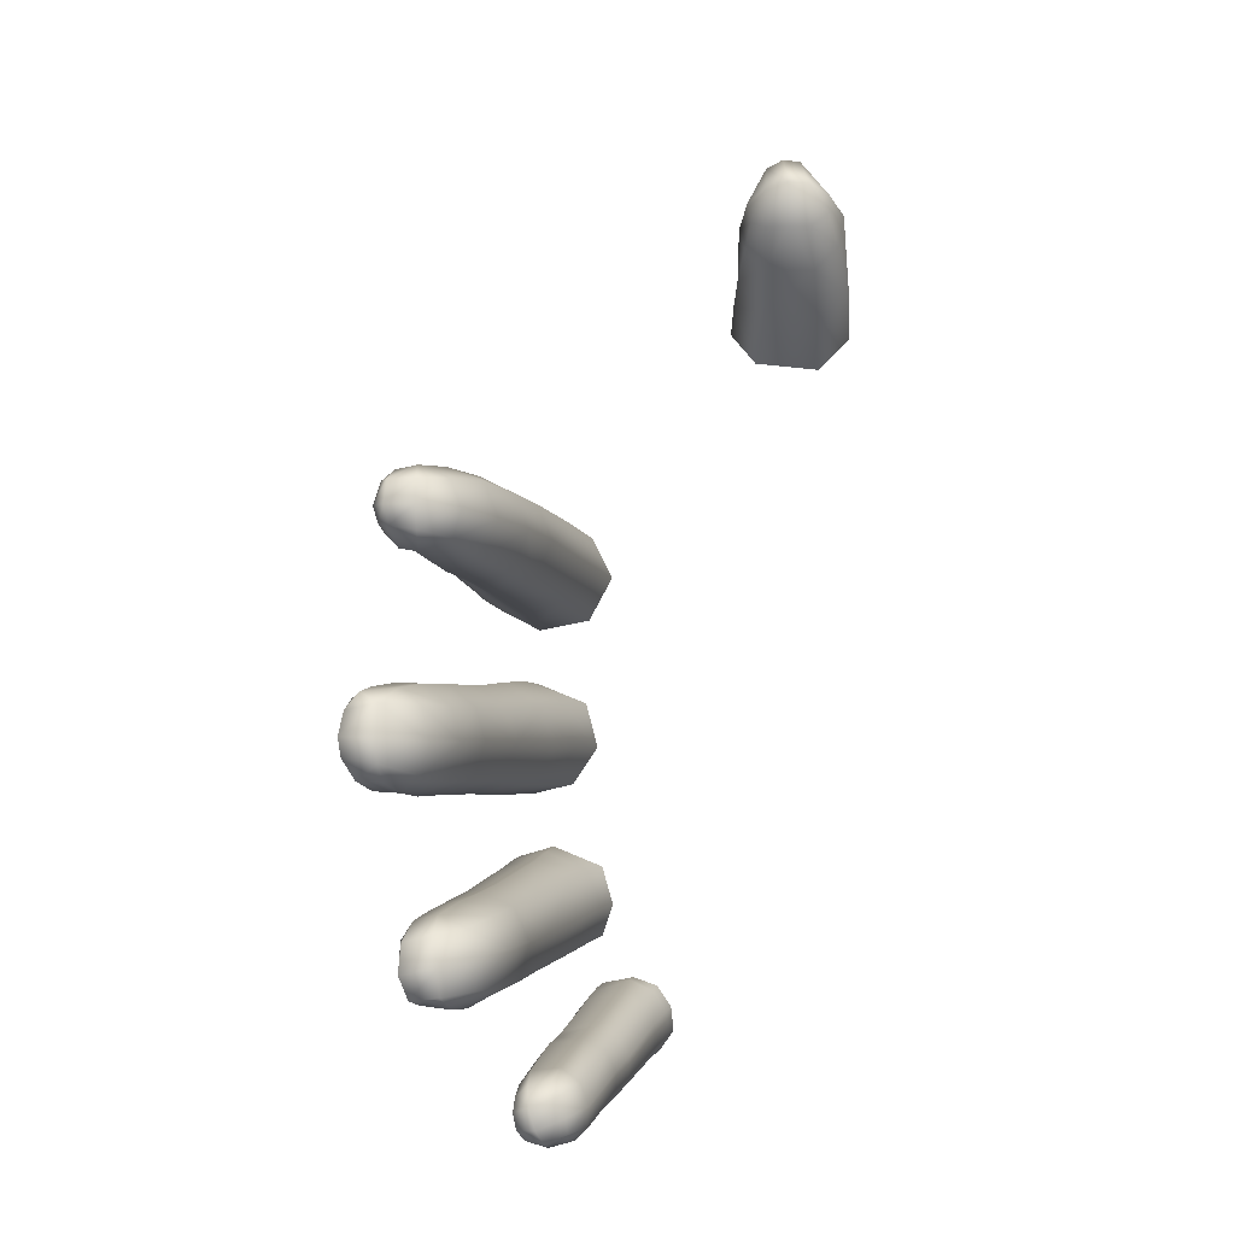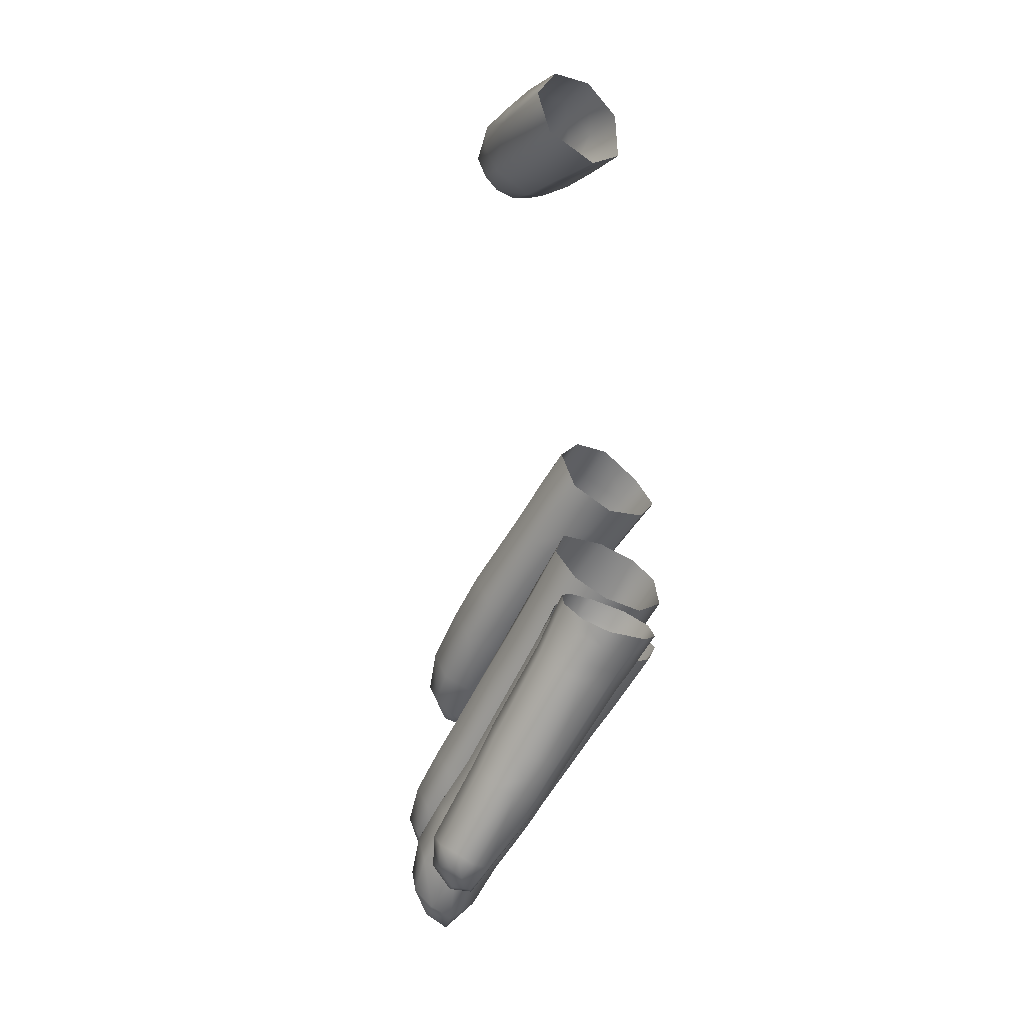
<metadata>
{"format":"obj","ext":"obj","renderer":"f3d","projection":"perspective","resolution":1024,"background":"white","views":[{"elev":-3.5,"azim":-25.8,"up":"+Z"},{"elev":-59.9,"azim":110.2,"up":"+Z"}]}
</metadata>
<code>
g right_skin_geo
v -0.5025 0.97 -0.04105
v -0.5019 0.9715 -0.04201
v -0.5037 0.9726 -0.04273
v -0.5049 0.9708 -0.04212
v -0.5064 0.97 -0.04048
v -0.5033 0.969 -0.03923
v -0.504 0.9693 -0.03689
v -0.5063 0.9726 -0.04184
v -0.502 0.9746 -0.04284
v -0.5041 0.9758 -0.04156
v -0.4956 0.9822 -0.04106
v -0.5076 0.9722 -0.04061
v -0.5071 0.9701 -0.03802
v -0.5067 0.9714 -0.03586
v -0.5043 0.9704 -0.03536
v -0.5081 0.972 -0.03869
v -0.5056 0.9761 -0.0387
v -0.5076 0.9725 -0.03716
v -0.4977 0.9839 -0.04014
v -0.4994 0.9847 -0.03802
v -0.4961 0.9858 -0.03966
v -0.4941 0.9839 -0.04062
v -0.4922 0.9861 -0.04008
v -0.4977 0.9867 -0.03755
v -0.4983 0.9862 -0.03449
v -0.5 0.9843 -0.03491
v -0.506 0.9752 -0.03624
v -0.5051 0.9741 -0.03462
v -0.4944 0.9879 -0.03916
v -0.4847 0.9944 -0.03802
v -0.496 0.9888 -0.03706
v -0.4895 0.9971 -0.03487
v -0.5024 0.9722 -0.0342
v -0.5043 0.9704 -0.03536
v -0.4989 0.9829 -0.03275
v -0.4876 0.9963 -0.03717
v -0.4861 0.9983 -0.0368
v -0.4834 0.996 -0.03771
v -0.4817 0.998 -0.03732
v -0.5008 0.9707 -0.03568
v -0.504 0.9693 -0.03689
v -0.4961 0.9797 -0.03211
v -0.4998 0.9704 -0.03829
v -0.5033 0.969 -0.03923
v -0.5025 0.97 -0.04105
v -0.4972 0.9846 -0.03234
v -0.494 0.9785 -0.03343
v -0.4995 0.9714 -0.04068
v -0.5019 0.9715 -0.04201
v -0.4929 0.9783 -0.03571
v -0.5003 0.9732 -0.04224
v -0.5037 0.9726 -0.04273
v -0.502 0.9746 -0.04284
v -0.4956 0.9822 -0.04106
v -0.4937 0.9803 -0.04024
v -0.4941 0.9839 -0.04062
v -0.4926 0.9789 -0.03806
v -0.4903 0.9838 -0.03919
v -0.4922 0.9861 -0.04008
v -0.4847 0.9944 -0.03802
v -0.4892 0.9822 -0.03689
v -0.4828 0.9923 -0.03718
v -0.4834 0.996 -0.03771
v -0.4895 0.9817 -0.03451
v -0.4796 0.9957 -0.03622
v -0.4817 0.998 -0.03732
v -0.4782 0.9969 -0.03593
v -0.4803 0.9994 -0.03688
v -0.4771 0.9951 -0.03329
v -0.4784 0.9937 -0.03343
v -0.4777 0.9947 -0.03041
v -0.4817 0.9905 -0.03454
v -0.4789 0.9934 -0.03084
v -0.4793 0.9951 -0.02789
v -0.4822 0.9901 -0.03199
v -0.4806 0.9937 -0.02841
v -0.4815 0.9971 -0.02696
v -0.4836 0.9904 -0.02963
v -0.4828 0.9953 -0.02712
v -0.4839 1 -0.02776
v -0.4909 0.9821 -0.03223
v -0.4858 0.9918 -0.02826
v -0.4931 0.9833 -0.031
v -0.4957 0.9864 -0.03185
v -0.4855 0.9986 -0.02812
v -0.4852 1.003 -0.03032
v -0.4871 0.9967 -0.02858
v -0.4868 1.001 -0.03065
v -0.485 1.004 -0.03326
v -0.4966 0.9883 -0.03403
v -0.4887 0.9948 -0.02924
v -0.4899 0.9965 -0.03179
v -0.4884 0.9987 -0.03128
v -0.488 0.9993 -0.03439
v -0.4866 1.001 -0.03382
v -0.4831 1.003 -0.03627
v -0.4846 1 -0.03651
v -0.4803 0.9994 -0.03688
v -0.4884 0.9912 -0.02157
v -0.4912 0.9943 -0.02346
v -0.494 0.991 -0.02373
v -0.4912 0.9883 -0.02194
v -0.4904 0.9871 -0.01807
v -0.4876 0.9899 -0.01788
v -0.4889 0.9903 -0.01348
v -0.4957 0.9838 -0.02277
v -0.4982 0.9862 -0.02436
v -0.5069 0.9766 -0.02569
v -0.4946 0.9825 -0.01879
v -0.4919 0.9877 -0.01393
v -0.4931 0.9947 -0.0112
v -0.5047 0.9741 -0.02412
v -0.4962 0.9832 -0.01469
v -0.5091 0.9682 -0.02456
v -0.5117 0.9712 -0.02642
v -0.5035 0.9729 -0.02004
v -0.5082 0.9674 -0.02032
v -0.513 0.9635 -0.02489
v -0.5154 0.9668 -0.02699
v -0.519 0.9622 -0.02666
v -0.5172 0.9606 -0.02475
v -0.5124 0.9628 -0.02068
v -0.5169 0.9601 -0.02112
v -0.5178 0.9614 -0.01841
v -0.5137 0.9641 -0.0174
v -0.52 0.9637 -0.0171
v -0.5096 0.9684 -0.01671
v -0.5164 0.9669 -0.01595
v -0.505 0.9738 -0.0162
v -0.5124 0.9707 -0.01524
v -0.4992 0.9859 -0.01246
v -0.5079 0.9762 -0.01449
v -0.4957 0.9908 -0.0117
v -0.4988 0.9941 -0.01284
v -0.4958 0.9982 -0.01239
v -0.4973 1 -0.01671
v -0.5007 0.9915 -0.01339
v -0.5004 0.9963 -0.01691
v -0.4962 0.9997 -0.02071
v -0.4993 0.9957 -0.02105
v -0.4939 0.9975 -0.023
v -0.5027 0.9889 -0.01376
v -0.5044 0.9904 -0.0175
v -0.5025 0.9933 -0.01712
v -0.4968 0.9936 -0.023
v -0.4912 0.9943 -0.02346
v -0.494 0.991 -0.02373
v -0.5016 0.9929 -0.0212
v -0.499 0.9911 -0.02334
v -0.4982 0.9862 -0.02436
v -0.5106 0.9789 -0.01551
v -0.5036 0.9901 -0.02146
v -0.5011 0.9886 -0.02365
v -0.5131 0.9759 -0.01593
v -0.512 0.9807 -0.01861
v -0.5114 0.9804 -0.0222
v -0.5097 0.979 -0.02466
v -0.5069 0.9766 -0.02569
v -0.512 0.9764 -0.02497
v -0.5117 0.9712 -0.02642
v -0.5138 0.9777 -0.02221
v -0.5143 0.9739 -0.02521
v -0.5145 0.9776 -0.01891
v -0.5152 0.9734 -0.01631
v -0.5159 0.9751 -0.02233
v -0.5164 0.975 -0.01912
v -0.5173 0.969 -0.02541
v -0.5154 0.9668 -0.02699
v -0.519 0.9711 -0.02255
v -0.5185 0.9695 -0.01688
v -0.522 0.9637 -0.02622
v -0.519 0.9622 -0.02666
v -0.5221 0.9654 -0.01774
v -0.5195 0.971 -0.01955
v -0.5233 0.9663 -0.02294
v -0.5232 0.966 -0.01976
v -0.521 0.9606 -0.02531
v -0.5172 0.9606 -0.02475
v -0.5169 0.9601 -0.02112
v -0.5216 0.9613 -0.01891
v -0.5178 0.9614 -0.01841
v -0.5216 0.9597 -0.02223
v -0.5238 0.9623 -0.0256
v -0.525 0.9621 -0.02299
v -0.5243 0.963 -0.01977
v -0.4627 1.006 0.05693
v -0.4586 1.008 0.05002
v -0.4604 1.011 0.05411
v -0.4613 1.001 0.05506
v -0.4643 1.002 0.05932
v -0.4516 1.004 0.0491
v -0.4636 0.9962 0.05982
v -0.4655 0.9982 0.06227
v -0.4554 0.9978 0.0541
v -0.4472 1.004 0.05329
v -0.4652 0.9933 0.06446
v -0.4662 0.9952 0.0652
v -0.4631 0.9915 0.06439
v -0.4583 0.9931 0.05963
v -0.4604 0.9906 0.06446
v -0.4512 0.9969 0.05756
v -0.4553 0.9924 0.06275
v -0.458 0.9903 0.06622
v -0.454 0.9933 0.06683
v -0.4573 0.9912 0.06874
v -0.4489 1.002 0.0612
v -0.4469 1.006 0.05829
v -0.4508 1.01 0.0607
v -0.451 0.998 0.06357
v -0.4534 1.006 0.06376
v -0.4572 0.9944 0.07077
v -0.4588 1.008 0.06214
v -0.4563 1.012 0.05915
v -0.4604 1.011 0.05411
v -0.4627 1.006 0.05693
v -0.4643 1.002 0.05932
v -0.456 1.003 0.06582
v -0.4611 1.004 0.06486
v -0.4657 0.9993 0.06518
v -0.4655 0.9982 0.06227
v -0.4662 0.9952 0.0652
v -0.4647 0.9978 0.06905
v -0.4612 0.9969 0.07089
v -0.4663 0.996 0.0678
v -0.4654 0.9927 0.06922
v -0.4652 0.9933 0.06446
v -0.4634 0.9909 0.06974
v -0.4631 0.9915 0.06439
v -0.4604 0.9906 0.06446
v -0.4642 0.9948 0.07212
v -0.4604 0.993 0.07292
v -0.4626 0.9935 0.0731
v -0.4608 0.9901 0.06962
v -0.458 0.9903 0.06622
v -0.5196 0.9611 0.02113
v -0.5179 0.9672 0.01829
v -0.5226 0.963 0.01983
v -0.5152 0.9644 0.01949
v -0.5136 0.9632 0.02358
v -0.5191 0.9602 0.02416
v -0.5093 0.9701 0.01861
v -0.5122 0.9733 0.01752
v -0.5078 0.9783 0.01674
v -0.5147 0.965 0.02772
v -0.52 0.9611 0.02732
v -0.5077 0.9687 0.02318
v -0.5045 0.9751 0.01785
v -0.5175 0.9681 0.02935
v -0.5226 0.9633 0.02879
v -0.4964 0.9847 0.0167
v -0.5001 0.9877 0.01531
v -0.4965 0.9927 0.01463
v -0.4921 0.9896 0.01598
v -0.4939 0.9969 0.01421
v -0.489 0.9935 0.01532
v -0.4944 0.9836 0.02139
v -0.4899 0.9886 0.02081
v -0.4865 0.9926 0.02036
v -0.5027 0.9739 0.02263
v -0.4956 0.9852 0.02592
v -0.4914 0.9904 0.02544
v -0.4882 0.9945 0.02517
v -0.509 0.9702 0.0272
v -0.5039 0.9753 0.02675
v -0.5115 0.9734 0.0292
v -0.4989 0.9884 0.02805
v -0.495 0.9934 0.02765
v -0.4918 0.9975 0.02726
v -0.499 0.9971 0.02555
v -0.4965 1 0.02514
v -0.4989 1.002 0.02132
v -0.5069 0.9785 0.0287
v -0.501 0.9947 0.02589
v -0.5014 0.9986 0.02173
v -0.4975 1 0.01675
v -0.5031 0.992 0.02609
v -0.5033 0.9961 0.02204
v -0.5001 0.9969 0.01711
v -0.4939 0.9969 0.01421
v -0.4965 0.9927 0.01463
v -0.5021 0.9945 0.01746
v -0.5001 0.9877 0.01531
v -0.5053 0.9934 0.02229
v -0.504 0.9917 0.01786
v -0.5078 0.9783 0.01674
v -0.5105 0.9824 0.02684
v -0.512 0.9837 0.02299
v -0.5109 0.9824 0.01934
v -0.5128 0.9797 0.02706
v -0.5142 0.9809 0.02308
v -0.5131 0.9796 0.01964
v -0.5122 0.9733 0.01752
v -0.5152 0.9767 0.01987
v -0.5179 0.9672 0.01829
v -0.515 0.9771 0.02721
v -0.5162 0.9781 0.0233
v -0.5202 0.9704 0.02058
v -0.5226 0.963 0.01983
v -0.5204 0.9711 0.02716
v -0.521 0.9717 0.02386
v -0.5254 0.9658 0.02199
v -0.5256 0.9662 0.02562
v -0.5241 0.9649 0.02028
v -0.5266 0.964 0.02255
v -0.526 0.9627 0.02235
v -0.5243 0.9655 0.02843
v -0.5237 0.9609 0.02189
v -0.5196 0.9611 0.02113
v -0.5191 0.9602 0.02416
v -0.524 0.9604 0.02447
v -0.52 0.9611 0.02732
v -0.5267 0.9623 0.02454
v -0.5236 0.9611 0.02718
v -0.526 0.9632 0.02721
v -0.5273 0.9639 0.0244
v -0.5261 0.9648 0.02705
v -0.5241 0.956 0.0003451
v -0.5292 0.9569 0.004231
v -0.5245 0.9571 0.003992
v -0.5261 0.9593 0.005836
v -0.5299 0.9556 0.000655
v -0.5296 0.956 -0.001838
v -0.5246 0.9571 -0.003048
v -0.526 0.9589 -0.004724
v -0.5329 0.9583 0.0008607
v -0.5325 0.9584 -0.001196
v -0.532 0.959 0.003475
v -0.5302 0.9595 0.005336
v -0.5316 0.9619 0.0008488
v -0.5303 0.9615 0.004726
v -0.5282 0.9618 0.005939
v -0.5307 0.9591 -0.003517
v -0.5286 0.9571 -0.003669
v -0.5307 0.9616 -0.002256
v -0.5283 0.9608 -0.004532
v -0.5241 0.9668 -0.004004
v -0.5224 0.9635 -0.0051
v -0.5257 0.9685 -0.0007568
v -0.5207 0.971 -0.003987
v -0.5181 0.9679 -0.004975
v -0.5257 0.9686 0.00409
v -0.5242 0.9659 0.006535
v -0.5225 0.9728 -0.0005472
v -0.52 0.976 -0.0003045
v -0.518 0.9741 -0.003811
v -0.5123 0.9741 -0.004925
v -0.5225 0.9728 0.004218
v -0.522 0.9628 0.006376
v -0.5157 0.9769 -0.003861
v -0.5202 0.9705 0.006697
v -0.5201 0.9601 0.003956
v -0.5245 0.9571 0.003992
v -0.5084 0.9864 -0.00407
v -0.505 0.9838 -0.005072
v -0.5199 0.9758 0.004214
v -0.5176 0.9789 -0.0002812
v -0.5173 0.9788 0.004291
v -0.5174 0.9673 0.006555
v -0.5195 0.959 0.0003727
v -0.5241 0.956 0.0003451
v -0.5246 0.9571 -0.003048
v -0.515 0.9766 0.006772
v -0.511 0.9884 -0.0001657
v -0.5155 0.9648 0.004078
v -0.5202 0.9604 -0.003508
v -0.526 0.9589 -0.004724
v -0.5224 0.9635 -0.0051
v -0.5115 0.9737 0.006692
v -0.5106 0.9881 0.004299
v -0.5148 0.9638 0.0005107
v -0.5156 0.9651 -0.003411
v -0.5181 0.9679 -0.004975
v -0.5123 0.9741 -0.004925
v -0.5092 0.9716 0.004113
v -0.508 0.9863 0.0068
v -0.5082 0.9916 0.004541
v -0.5096 0.9719 -0.003495
v -0.5083 0.9707 0.0003874
v -0.5043 0.983 0.007455
v -0.5021 0.9809 -0.003917
v -0.505 0.9838 -0.005072
v -0.5003 0.9898 -0.005075
v -0.5002 0.9792 5.352e-05
v -0.5011 0.98 0.004816
v -0.4968 0.9868 -0.00399
v -0.4954 0.995 -0.005009
v -0.4917 0.9922 -0.003935
v -0.4948 0.9849 0.0002258
v -0.4894 0.9903 0.0003272
v -0.4955 0.9858 0.005116
v -0.4905 0.9912 0.005461
v -0.4993 0.989 0.007833
v -0.4948 0.9951 0.00776
v -0.5036 0.9926 0.007089
v -0.4983 0.9984 0.006952
v -0.5056 0.995 0.004498
v -0.5006 1 0.004323
v -0.5016 1.001 -0.0002317
v -0.5087 0.9919 -6.68e-05
v -0.5063 0.9952 -0.0002926
v -0.4994 0.9984 -0.003974
v -0.5037 0.993 -0.004086
v -0.4954 0.995 -0.005009
v -0.5003 0.9898 -0.005075
v -0.5059 0.9901 -0.004056
g right_skin_geo_0
f 3 2 1
f 4 3 1
f 4 1 5
f 1 6 5
f 5 6 7
f 3 4 8
f 4 5 8
f 3 8 9
f 8 10 9
f 9 10 11
f 5 12 8
f 12 10 8
f 13 5 7
f 5 13 12
f 14 13 7
f 15 14 7
f 13 16 12
f 12 16 17
f 17 10 12
f 18 16 13
f 14 18 13
f 17 16 18
f 10 19 11
f 20 10 17
f 19 10 20
f 19 21 11
f 21 22 11
f 22 21 23
f 19 20 24
f 21 19 24
f 25 24 20
f 20 17 26
f 26 25 20
f 27 17 18
f 17 27 26
f 28 27 18
f 14 28 18
f 26 27 28
f 21 29 23
f 23 29 30
f 21 24 31
f 24 25 31
f 29 21 31
f 29 31 32
f 28 14 33
f 14 34 33
f 35 26 28
f 26 35 25
f 35 28 33
f 29 36 30
f 36 29 32
f 30 36 37
f 37 36 32
f 38 30 37
f 38 37 39
f 33 34 40
f 34 41 40
f 42 35 33
f 42 33 40
f 43 40 41
f 44 43 41
f 44 45 43
f 42 46 35
f 35 46 25
f 47 40 43
f 47 42 40
f 45 48 43
f 45 49 48
f 50 47 43
f 50 43 48
f 49 51 48
f 49 52 51
f 52 53 51
f 53 54 51
f 54 55 51
f 51 55 48
f 54 56 55
f 55 57 48
f 57 50 48
f 55 56 58
f 55 58 57
f 58 56 59
f 58 59 60
f 50 57 61
f 58 61 57
f 62 58 60
f 61 58 62
f 60 63 62
f 64 50 61
f 50 64 47
f 62 63 65
f 63 66 65
f 67 65 66
f 68 67 66
f 67 69 65
f 69 70 65
f 62 65 70
f 69 71 70
f 72 61 62
f 72 62 70
f 71 73 70
f 72 70 73
f 71 74 73
f 61 72 75
f 75 72 73
f 64 61 75
f 74 76 73
f 75 73 76
f 74 77 76
f 64 75 78
f 78 75 76
f 77 79 76
f 78 76 79
f 77 80 79
f 81 64 78
f 64 81 47
f 47 81 42
f 81 78 82
f 82 78 79
f 81 83 42
f 83 81 82
f 83 46 42
f 84 46 83
f 84 83 82
f 46 84 25
f 80 85 79
f 80 86 85
f 82 79 87
f 87 79 85
f 86 88 85
f 88 86 89
f 84 90 25
f 25 90 31
f 31 90 32
f 91 84 82
f 91 82 87
f 92 90 84
f 91 92 84
f 91 87 92
f 90 92 32
f 93 87 85
f 87 93 92
f 92 93 32
f 88 93 85
f 93 94 32
f 93 88 94
f 94 37 32
f 95 88 89
f 88 95 94
f 95 89 96
f 97 37 94
f 95 97 94
f 97 95 96
f 37 97 39
f 39 97 96
f 98 39 96
f 101 100 99
f 102 101 99
f 103 102 99
f 104 103 99
f 103 104 105
f 102 106 101
f 106 107 101
f 108 107 106
f 106 102 109
f 102 103 109
f 110 103 105
f 110 105 111
f 112 108 106
f 112 106 109
f 109 103 113
f 103 110 113
f 108 112 114
f 115 108 114
f 116 112 109
f 116 109 113
f 114 112 117
f 112 116 117
f 115 114 118
f 114 117 118
f 119 115 118
f 120 119 118
f 121 120 118
f 121 118 122
f 117 122 118
f 123 121 122
f 124 123 122
f 125 124 122
f 122 117 125
f 126 124 125
f 117 116 127
f 117 127 125
f 128 126 125
f 125 127 128
f 116 129 127
f 129 116 113
f 127 130 128
f 130 127 129
f 129 113 131
f 131 113 110
f 132 130 129
f 132 129 131
f 133 131 110
f 133 110 111
f 134 133 111
f 135 134 111
f 135 136 134
f 131 133 137
f 137 133 134
f 136 138 134
f 137 134 138
f 138 136 139
f 140 138 139
f 140 139 141
f 132 131 142
f 137 142 131
f 142 137 143
f 144 137 138
f 144 138 140
f 137 144 143
f 145 140 141
f 145 141 146
f 147 145 146
f 148 144 140
f 140 145 148
f 144 148 143
f 147 149 145
f 145 149 148
f 149 147 150
f 151 132 142
f 151 142 143
f 152 148 149
f 148 152 143
f 149 150 153
f 153 152 149
f 154 132 151
f 154 130 132
f 155 151 143
f 151 155 154
f 143 152 156
f 156 152 153
f 155 143 156
f 157 153 150
f 157 156 153
f 158 157 150
f 159 157 158
f 157 159 156
f 159 158 160
f 155 156 161
f 159 161 156
f 162 159 160
f 161 159 162
f 163 155 161
f 155 163 154
f 154 164 130
f 128 130 164
f 161 165 163
f 165 161 162
f 154 163 166
f 164 154 166
f 165 166 163
f 162 160 167
f 168 167 160
f 165 162 169
f 165 169 166
f 162 167 169
f 170 128 164
f 164 166 170
f 171 167 168
f 172 171 168
f 170 173 128
f 173 126 128
f 166 174 170
f 169 174 166
f 173 170 174
f 175 169 167
f 171 175 167
f 176 174 169
f 176 173 174
f 175 176 169
f 171 172 177
f 178 177 172
f 177 178 179
f 180 126 173
f 126 180 181
f 182 179 181
f 182 177 179
f 180 182 181
f 183 171 177
f 175 171 183
f 183 177 182
f 184 175 183
f 184 183 182
f 175 184 176
f 184 182 180
f 185 180 173
f 176 185 173
f 185 184 180
f 184 185 176
f 188 187 186
f 187 189 186
f 190 186 189
f 187 191 189
f 190 189 192
f 193 190 192
f 191 194 189
f 191 195 194
f 192 196 193
f 196 197 193
f 192 198 196
f 199 192 189
f 199 198 192
f 194 199 189
f 198 199 200
f 195 201 194
f 199 194 201
f 200 199 202
f 202 199 201
f 203 200 202
f 202 204 203
f 204 202 201
f 204 205 203
f 206 201 195
f 207 206 195
f 207 208 206
f 209 204 201
f 209 201 206
f 208 210 206
f 206 210 209
f 209 211 204
f 211 205 204
f 212 210 208
f 213 212 208
f 213 214 212
f 214 215 212
f 215 216 212
f 210 217 209
f 209 217 211
f 210 212 218
f 216 218 212
f 217 210 218
f 218 216 219
f 220 219 216
f 219 220 221
f 218 222 217
f 222 218 219
f 217 223 211
f 222 223 217
f 224 219 221
f 222 219 224
f 225 224 221
f 226 225 221
f 227 225 226
f 228 227 226
f 228 229 227
f 222 224 230
f 224 225 230
f 230 223 222
f 225 227 230
f 223 231 211
f 211 231 205
f 230 232 223
f 227 232 230
f 231 223 232
f 232 227 231
f 229 233 227
f 227 233 231
f 231 233 205
f 229 234 233
f 234 205 233
f 237 236 235
f 236 238 235
f 235 238 239
f 240 235 239
f 241 238 236
f 242 241 236
f 242 243 241
f 240 239 244
f 245 240 244
f 246 239 238
f 241 246 238
f 239 246 244
f 243 247 241
f 241 247 246
f 245 244 248
f 249 245 248
f 250 247 243
f 251 250 243
f 251 252 250
f 252 253 250
f 253 252 254
f 255 253 254
f 250 256 247
f 250 253 256
f 257 253 255
f 253 257 256
f 258 257 255
f 256 259 247
f 247 259 246
f 256 257 260
f 256 260 259
f 261 257 258
f 257 261 260
f 262 261 258
f 246 259 263
f 246 263 244
f 260 264 259
f 259 264 263
f 263 265 244
f 263 264 265
f 265 248 244
f 260 261 266
f 260 266 264
f 267 261 262
f 261 267 266
f 268 267 262
f 267 268 269
f 268 270 269
f 269 270 271
f 264 272 265
f 266 272 264
f 266 267 273
f 273 267 269
f 274 269 271
f 271 275 274
f 276 266 273
f 266 276 272
f 273 269 277
f 269 274 277
f 276 273 277
f 275 278 274
f 274 278 277
f 275 279 278
f 279 280 278
f 280 281 278
f 278 281 277
f 281 280 282
f 283 276 277
f 283 277 281
f 284 281 282
f 284 283 281
f 282 285 284
f 276 286 272
f 276 283 286
f 283 284 287
f 283 287 286
f 285 288 284
f 284 288 287
f 289 272 286
f 265 272 289
f 286 287 290
f 290 287 288
f 289 286 290
f 291 288 285
f 291 290 288
f 285 292 291
f 291 292 293
f 291 293 290
f 292 294 293
f 289 295 265
f 265 295 248
f 290 296 289
f 293 296 290
f 296 295 289
f 294 297 293
f 296 293 297
f 297 294 298
f 295 299 248
f 248 299 249
f 295 296 300
f 300 296 297
f 299 295 300
f 300 297 301
f 300 302 299
f 300 301 302
f 303 301 297
f 303 297 298
f 301 303 304
f 301 304 302
f 305 303 298
f 305 304 303
f 299 306 249
f 299 302 306
f 307 305 298
f 308 307 298
f 308 309 307
f 309 310 307
f 307 310 305
f 309 311 310
f 305 312 304
f 310 312 305
f 311 313 310
f 313 311 249
f 310 313 312
f 313 249 314
f 249 306 314
f 313 314 312
f 312 315 304
f 304 315 302
f 312 314 315
f 316 314 306
f 302 316 306
f 315 316 302
f 314 316 315
f 319 318 317
f 318 319 320
f 318 321 317
f 321 322 317
f 322 323 317
f 323 322 324
f 321 318 325
f 322 321 326
f 321 325 326
f 318 327 325
f 328 318 320
f 327 318 328
f 325 327 329
f 325 329 326
f 330 327 328
f 327 330 329
f 331 328 320
f 331 330 328
f 322 326 332
f 322 333 324
f 333 322 332
f 326 334 332
f 326 329 334
f 332 335 333
f 335 324 333
f 332 334 335
f 324 335 336
f 336 335 334
f 337 324 336
f 338 334 329
f 338 336 334
f 337 336 339
f 339 336 338
f 340 337 339
f 341 329 330
f 338 329 341
f 331 342 330
f 342 341 330
f 343 338 341
f 343 339 338
f 339 343 344
f 345 340 339
f 345 339 344
f 346 340 345
f 347 343 341
f 347 341 342
f 343 347 344
f 342 331 348
f 331 320 348
f 345 349 346
f 345 344 349
f 350 347 342
f 350 342 348
f 351 348 320
f 352 351 320
f 346 349 353
f 354 346 353
f 347 355 344
f 347 350 355
f 344 356 349
f 353 349 356
f 355 357 344
f 357 356 344
f 358 350 348
f 358 348 351
f 359 351 352
f 360 359 352
f 360 361 359
f 350 362 355
f 357 355 362
f 363 356 357
f 363 353 356
f 364 358 351
f 364 351 359
f 361 365 359
f 365 361 366
f 367 365 366
f 358 368 350
f 368 362 350
f 369 357 362
f 369 363 357
f 370 359 365
f 370 364 359
f 371 365 367
f 371 370 365
f 372 371 367
f 372 373 371
f 364 374 358
f 374 368 358
f 375 362 368
f 375 369 362
f 369 376 363
f 375 376 369
f 370 371 377
f 373 377 371
f 364 370 378
f 374 364 378
f 378 370 377
f 379 368 374
f 379 375 368
f 380 377 373
f 381 380 373
f 381 382 380
f 383 378 377
f 380 383 377
f 384 374 378
f 384 379 374
f 383 384 378
f 382 385 380
f 383 380 385
f 385 382 386
f 387 385 386
f 388 383 385
f 388 385 387
f 384 383 388
f 389 388 387
f 390 384 388
f 390 388 389
f 384 390 379
f 391 390 389
f 390 392 379
f 392 390 391
f 379 392 375
f 393 392 391
f 392 394 375
f 394 392 393
f 395 394 393
f 375 394 376
f 396 394 395
f 396 376 394
f 397 396 395
f 397 398 396
f 399 376 396
f 376 399 363
f 363 399 353
f 398 400 396
f 400 399 396
f 398 401 400
f 401 402 400
f 399 400 402
f 401 403 402
f 403 404 402
f 399 405 353
f 405 399 402
f 402 404 405
f 353 405 354
f 404 354 405

</code>
